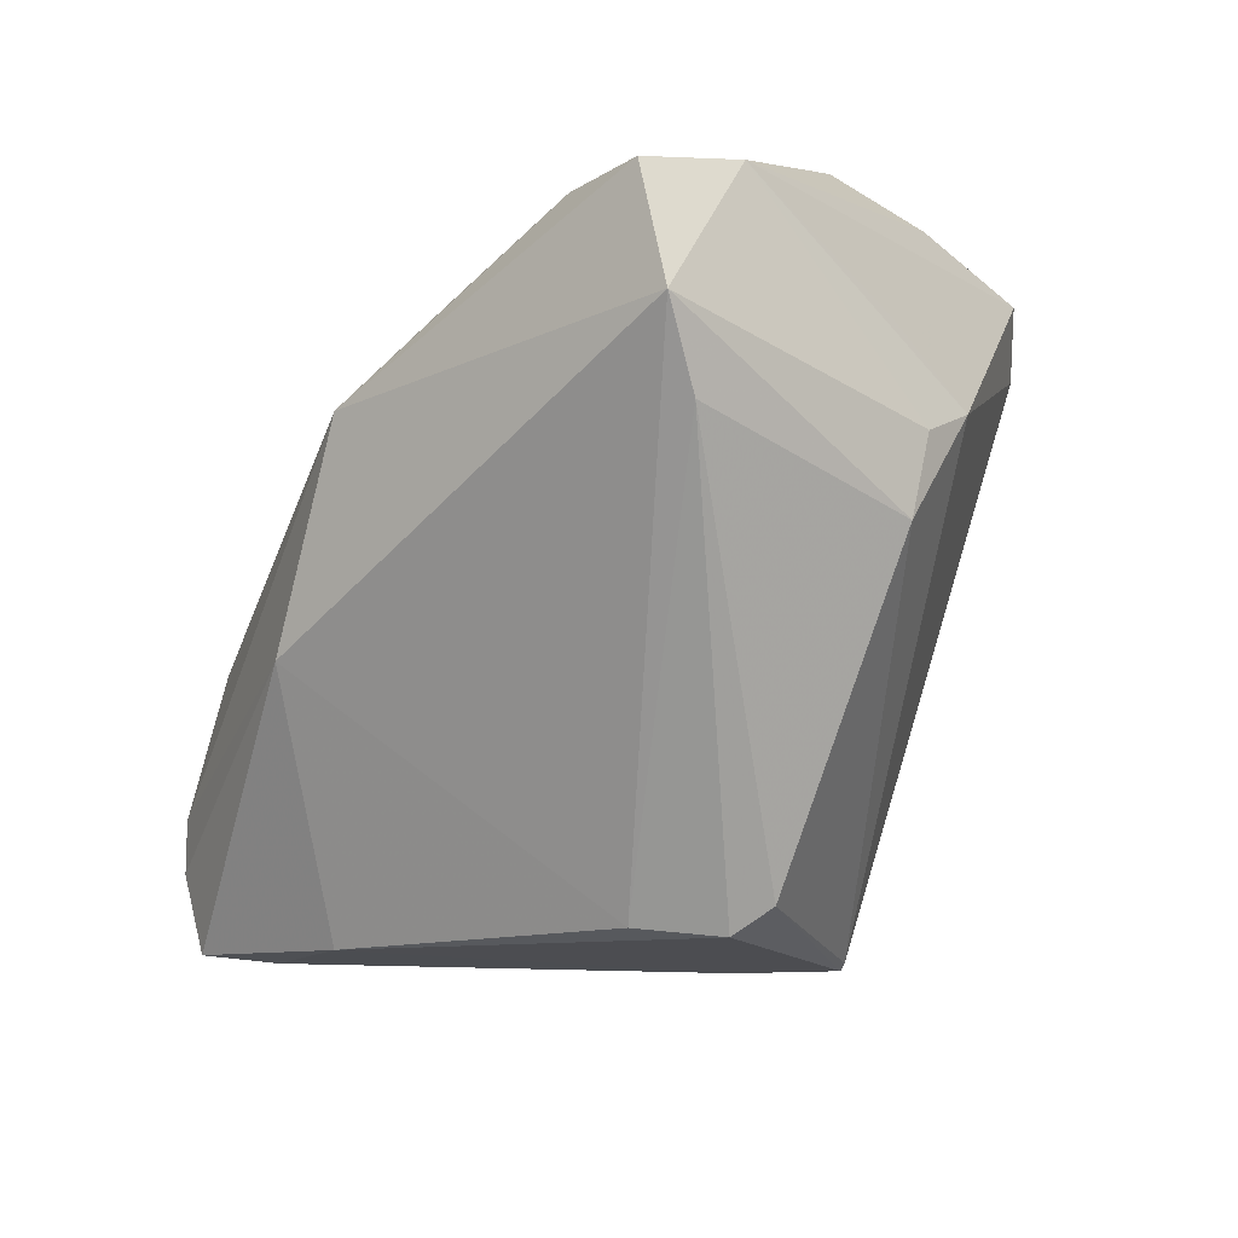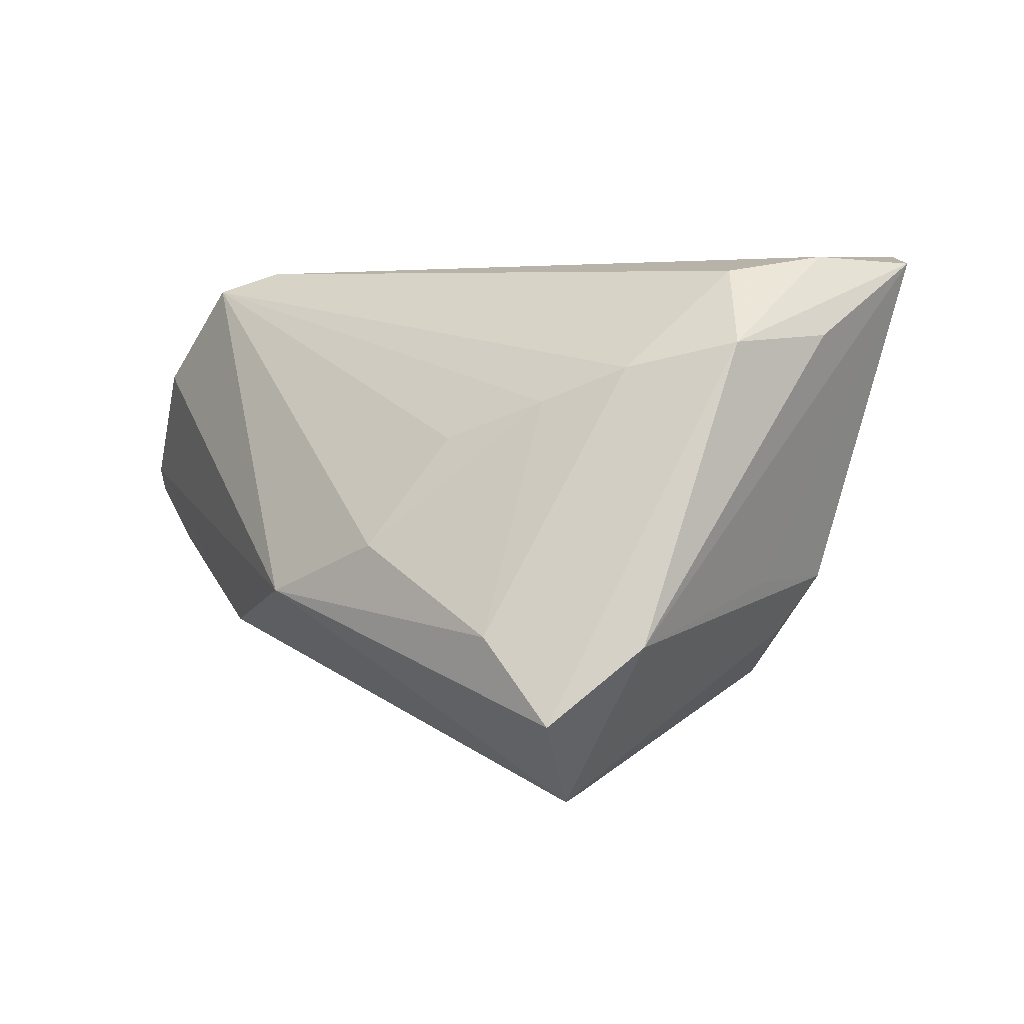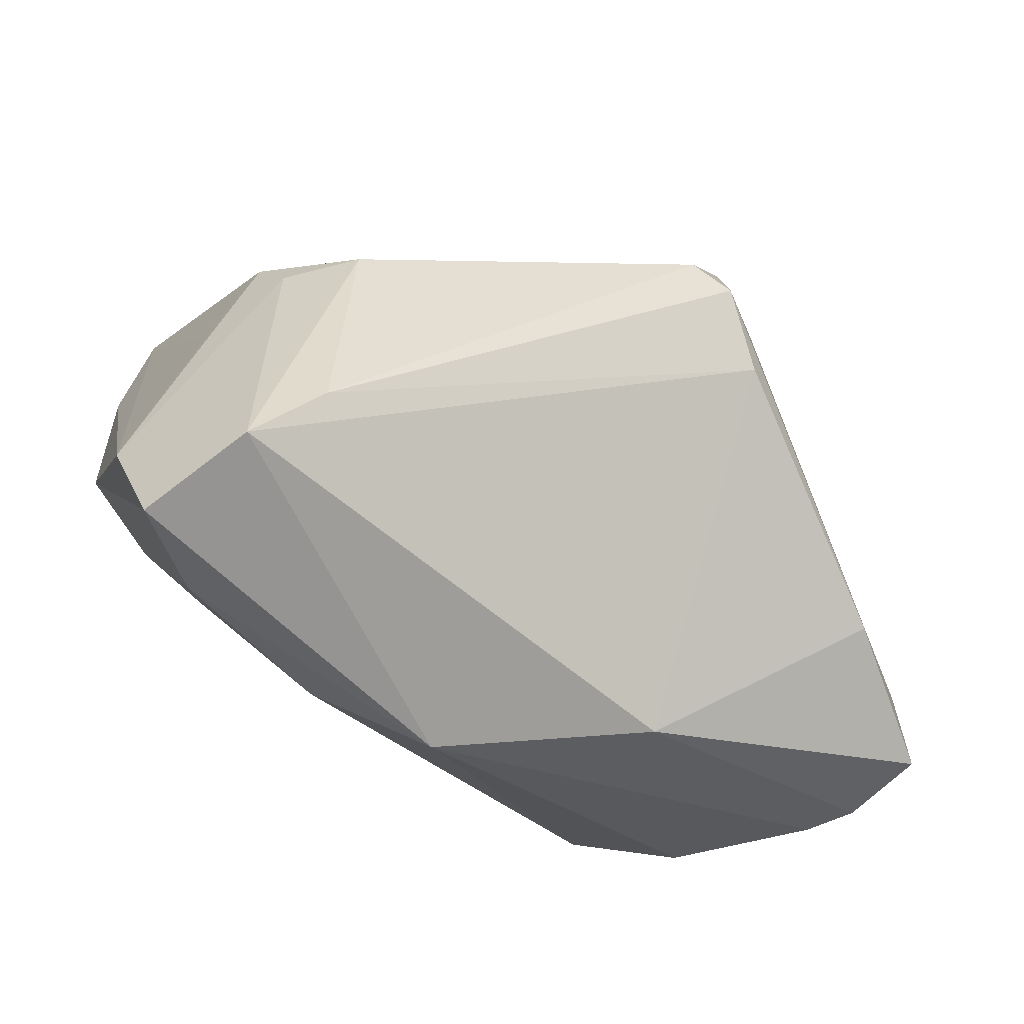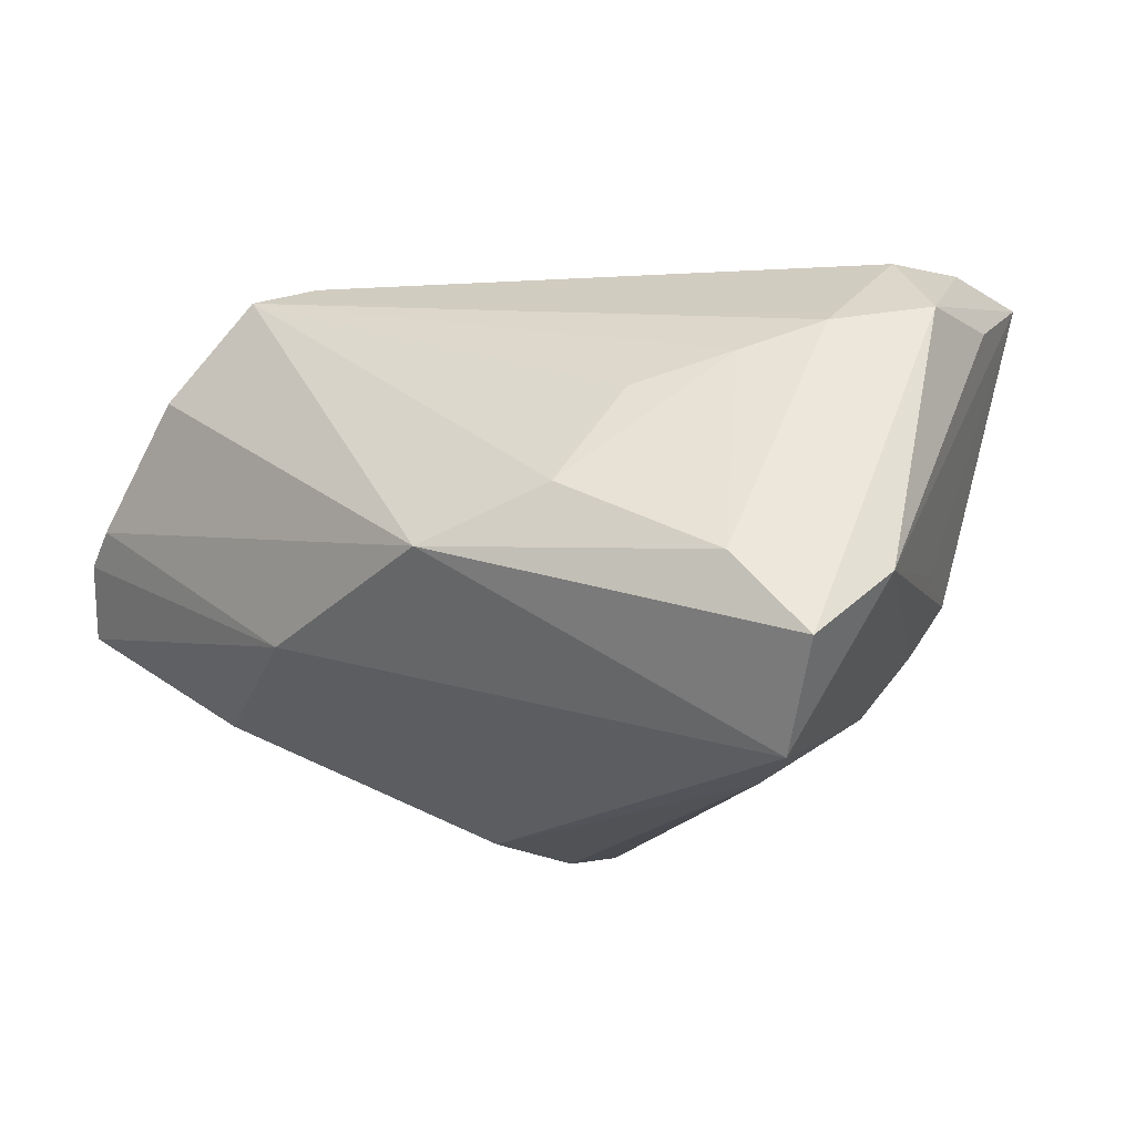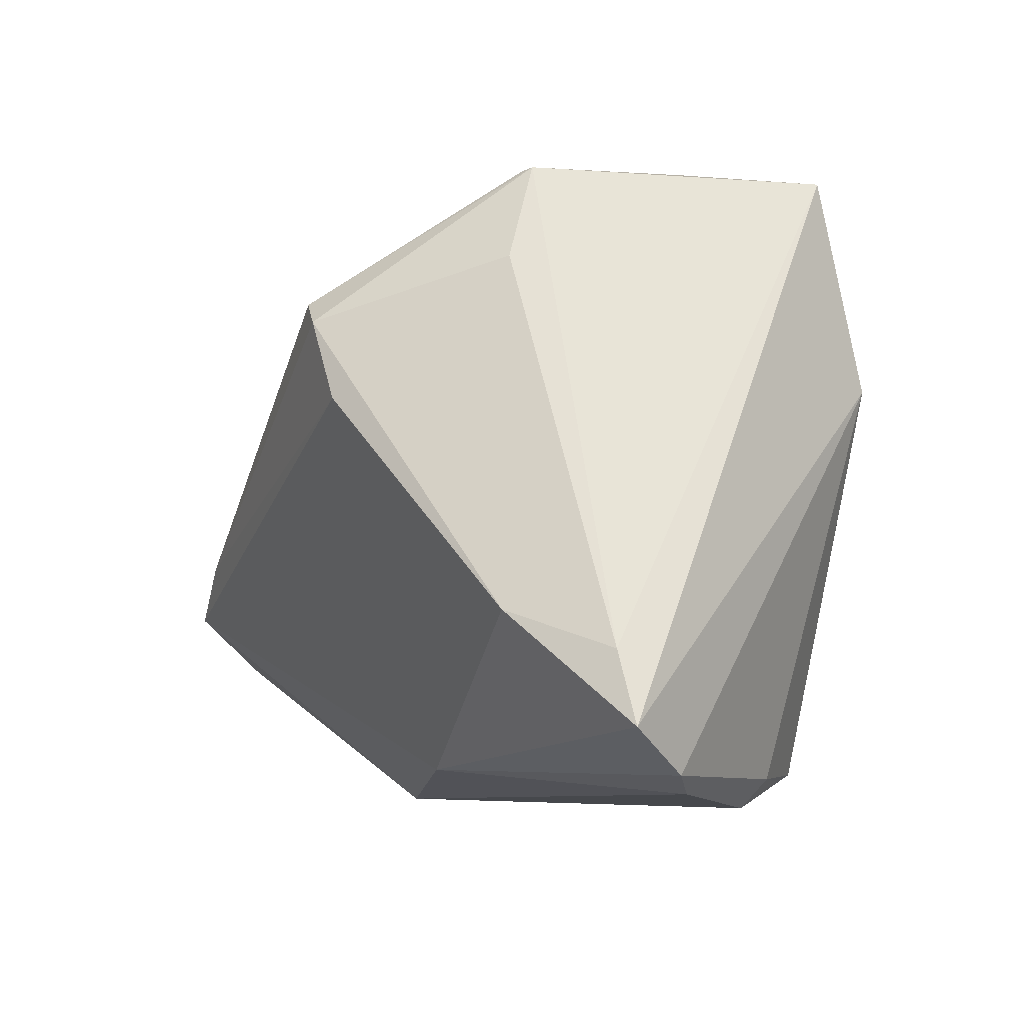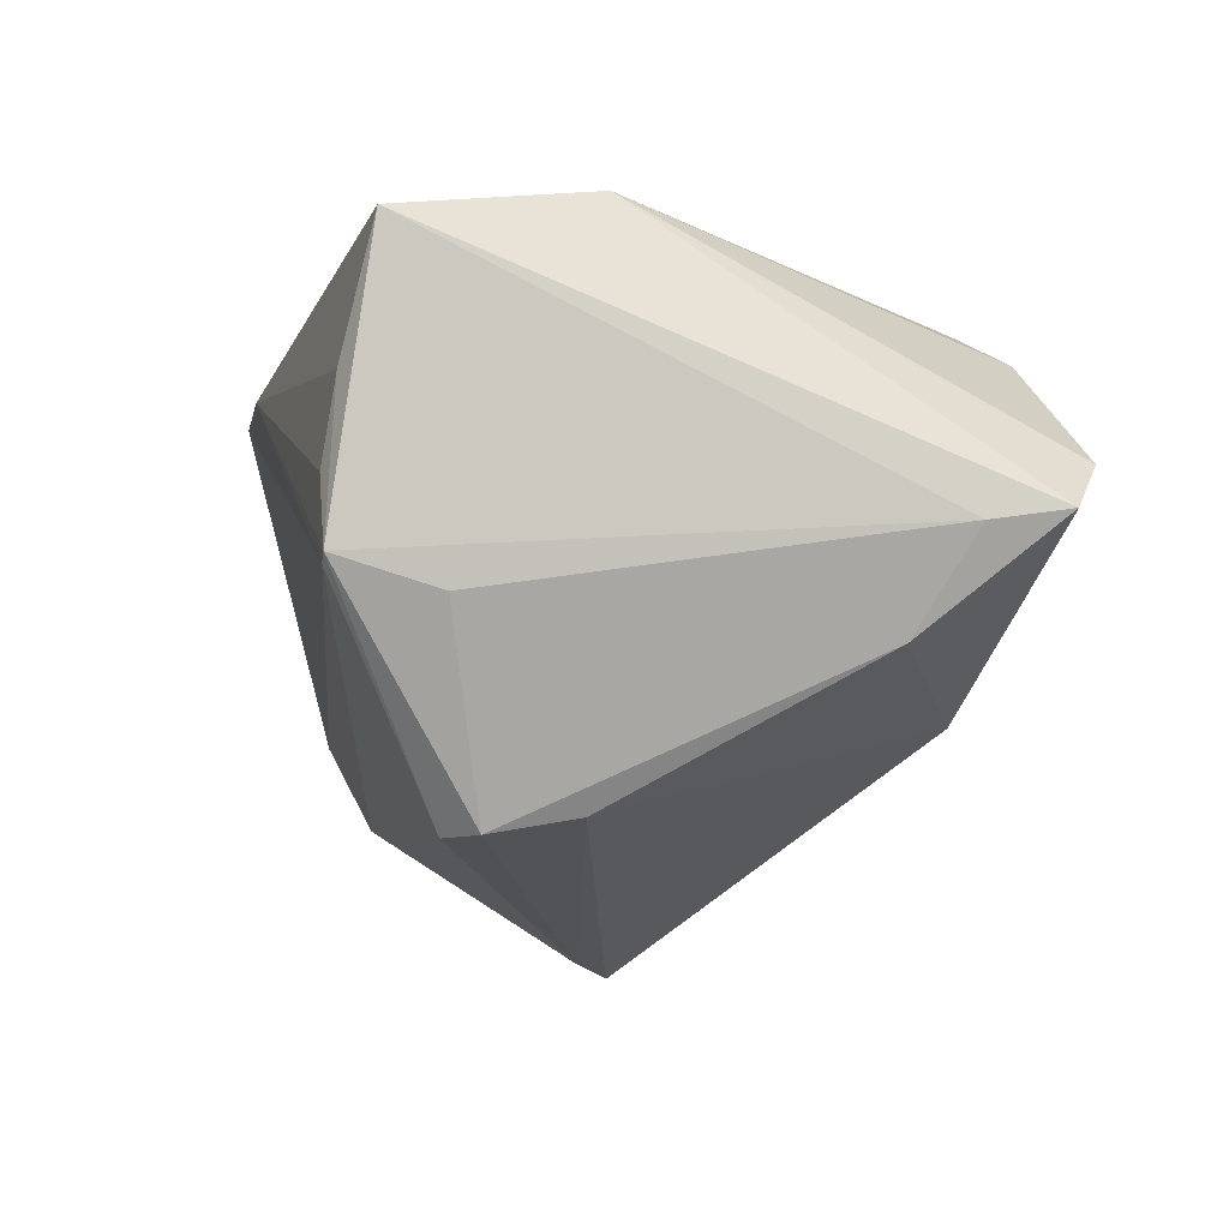
<metadata>
{"format":"obj","ext":"obj","renderer":"f3d","projection":"perspective","resolution":1024,"background":"white","views":[{"elev":-71.2,"azim":68.5,"up":"+Z"},{"elev":1.3,"azim":66.4,"up":"+Z"},{"elev":-26.0,"azim":160.6,"up":"+Y"},{"elev":-17.4,"azim":44.0,"up":"+Z"},{"elev":-7.8,"azim":-109.0,"up":"+Y"},{"elev":-19.8,"azim":-106.9,"up":"+Z"}]}
</metadata>
<code>
v 0.04375 0.03201 0.02738
v 0.03683 0.02372 -0.01081
v -0.05143 -0.02298 -0.009197
v 0.04365 0.007301 0.02564
v -0.03637 0.0101 0.02912
v -0.04246 -0.0183 -0.01923
v -0.02792 0.005568 0.02912
v -0.04891 -0.03648 -0.0007578
v -0.02676 0.03666 -0.01132
v 0.01311 -0.03868 -0.01244
v -0.03176 -0.03657 0.01771
v 0.04931 0.01675 0.01802
v 0.02917 -0.02242 0.006035
v 0.05381 -0.009026 -0.01727
v -0.02181 0.008177 -0.03343
v 0.02694 0.02015 -0.02337
v -0.03007 -0.03998 0.01509
v -0.01349 0.02122 -0.03449
v -0.01978 -0.03585 0.02642
v 0.03774 -0.01413 0.01022
v -0.02727 0.03734 -0.00186
v -0.02819 0.03683 -0.01052
v 0.05159 0.003915 0.01683
v 0.03343 -0.00673 -0.0361
v -0.01825 0.01803 -0.03508
v 0.05142 -0.01974 -0.02587
v 0.03493 0.03585 0.02912
v -0.0135 -0.03533 -0.01778
v 0.04228 -0.01314 -0.03577
v -0.03565 0.02284 0.0262
v 0.04413 -0.02419 -0.01634
v -0.03117 0.03676 0.00763
v 0.03511 0.01918 -0.01749
v 0.04461 -0.006706 0.01405
v -0.03905 0.03478 0.0222
v -0.04372 -0.03845 0.002131
v 0.0434 0.0123 -0.01106
v 0.01918 0.03734 0.02586
v -0.0311 0.02487 -0.01444
v -0.05426 -0.03147 -0.00806
v 0.04435 0.01915 0.02766
v -0.01668 0.02986 0.02762
v 0.02665 -0.03151 -0.006568
v -0.01509 -0.02976 0.02868
v -0.02517 -0.03672 0.02202
f 29 10 28
f 26 10 29
f 22 25 39
f 40 5 35
f 2 27 1
f 29 28 15
f 43 19 10
f 8 5 40
f 40 28 8
f 7 27 5
f 22 39 3
f 40 35 3
f 3 35 22
f 24 16 29
f 29 15 24
f 24 15 25
f 29 16 33
f 33 16 2
f 18 25 22
f 18 24 25
f 16 24 18
f 2 16 9
f 9 27 2
f 9 18 22
f 16 18 9
f 38 35 27
f 38 9 22
f 27 9 38
f 5 27 42
f 27 35 42
f 12 1 23
f 23 1 41
f 41 1 27
f 6 28 40
f 6 15 28
f 25 15 6
f 40 3 6
f 6 39 25
f 6 3 39
f 10 26 31
f 31 43 10
f 31 26 23
f 34 31 23
f 10 19 17
f 22 35 32
f 35 38 32
f 30 35 5
f 5 42 30
f 30 42 35
f 14 26 29
f 23 26 14
f 14 12 23
f 29 33 14
f 14 33 2
f 1 12 14
f 23 41 4
f 4 34 23
f 44 41 27
f 27 7 44
f 44 4 41
f 5 19 44
f 44 7 5
f 19 34 44
f 34 4 44
f 19 43 13
f 10 17 36
f 36 17 8
f 36 28 10
f 36 8 28
f 8 17 11
f 11 19 5
f 5 8 11
f 21 38 22
f 22 32 21
f 21 32 38
f 2 1 37
f 37 14 2
f 1 14 37
f 20 13 43
f 43 31 20
f 31 34 20
f 20 34 19
f 19 13 20
f 45 17 19
f 19 11 45
f 45 11 17

</code>
